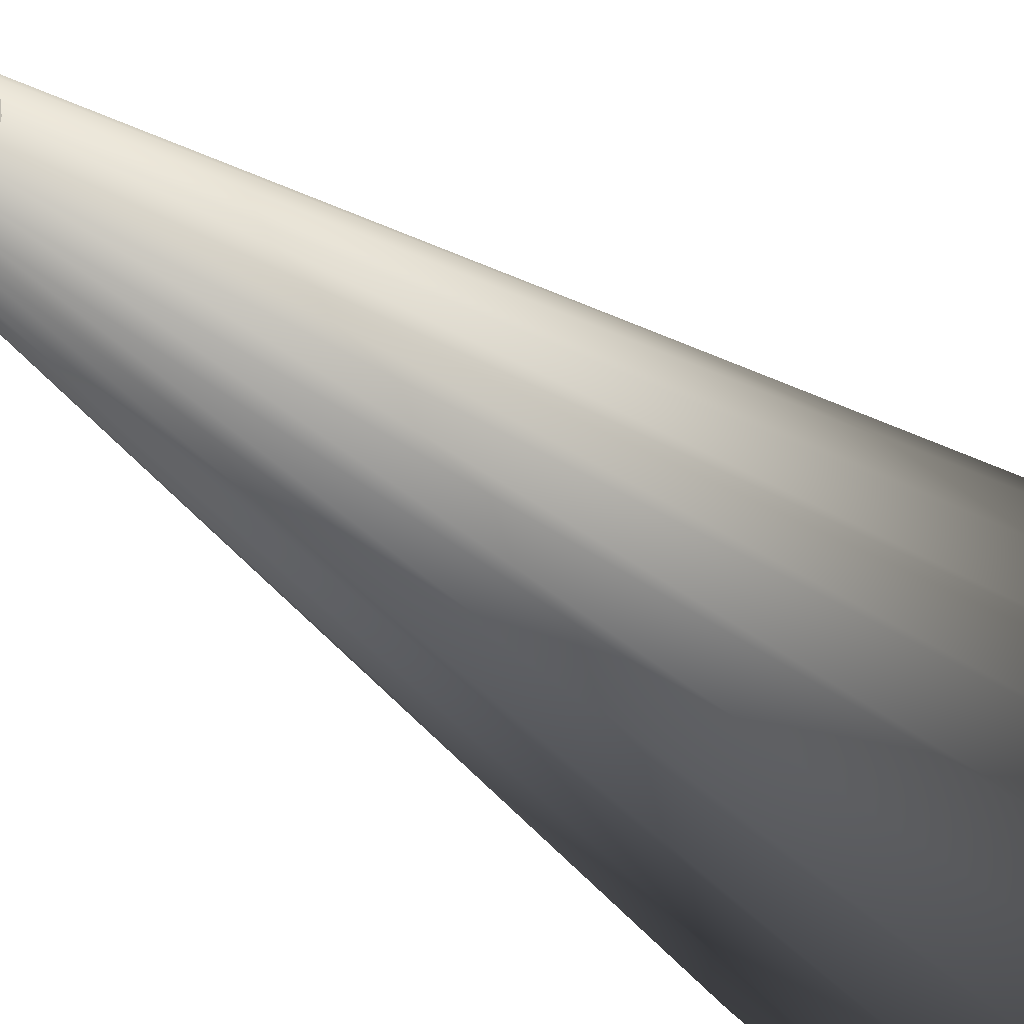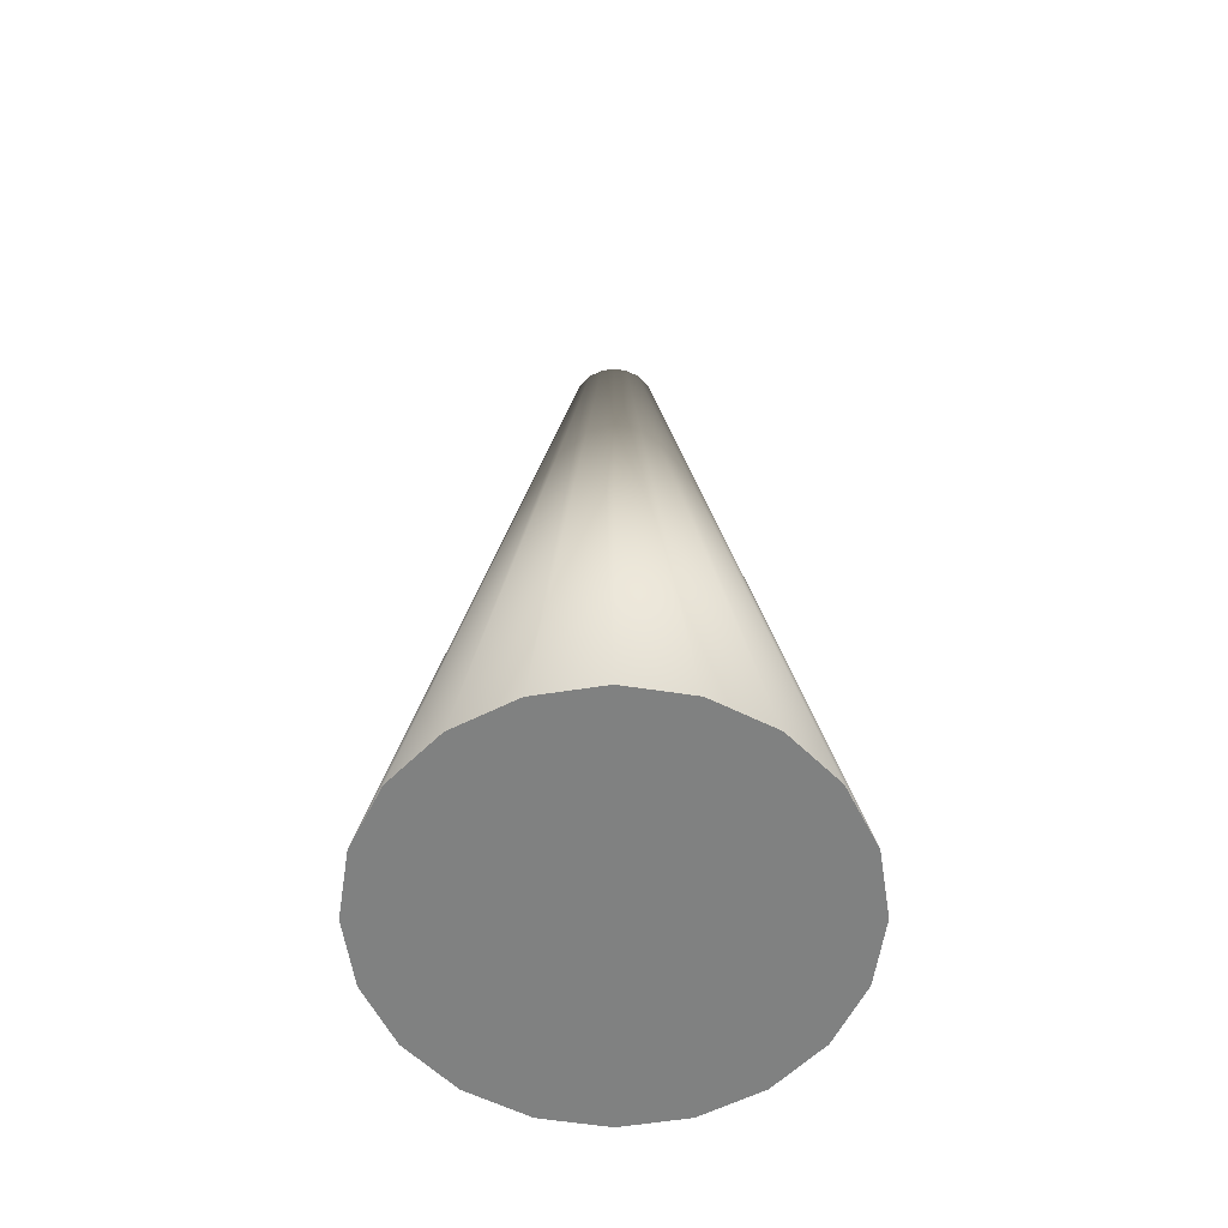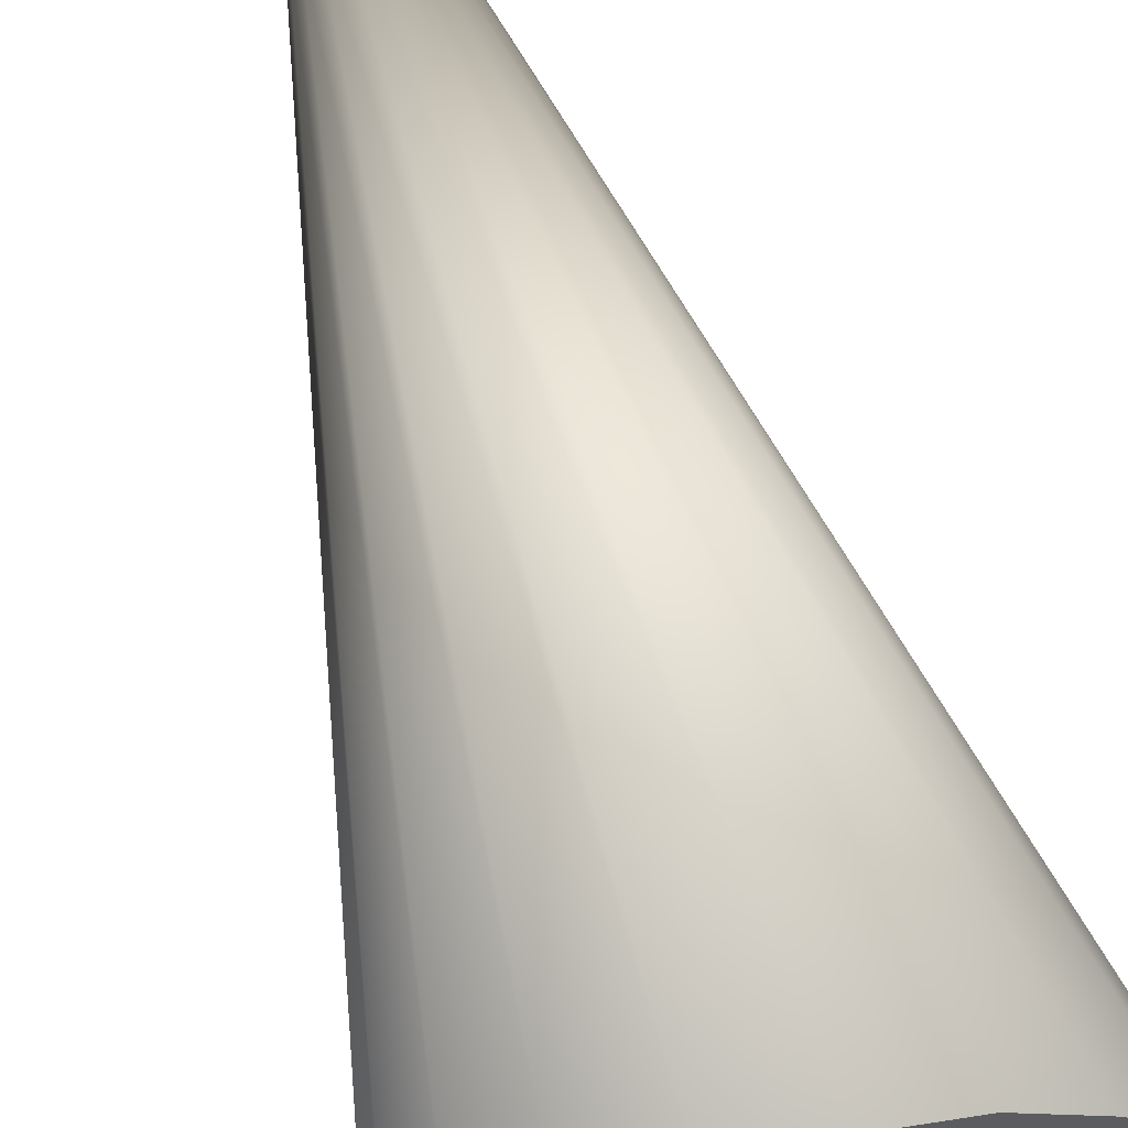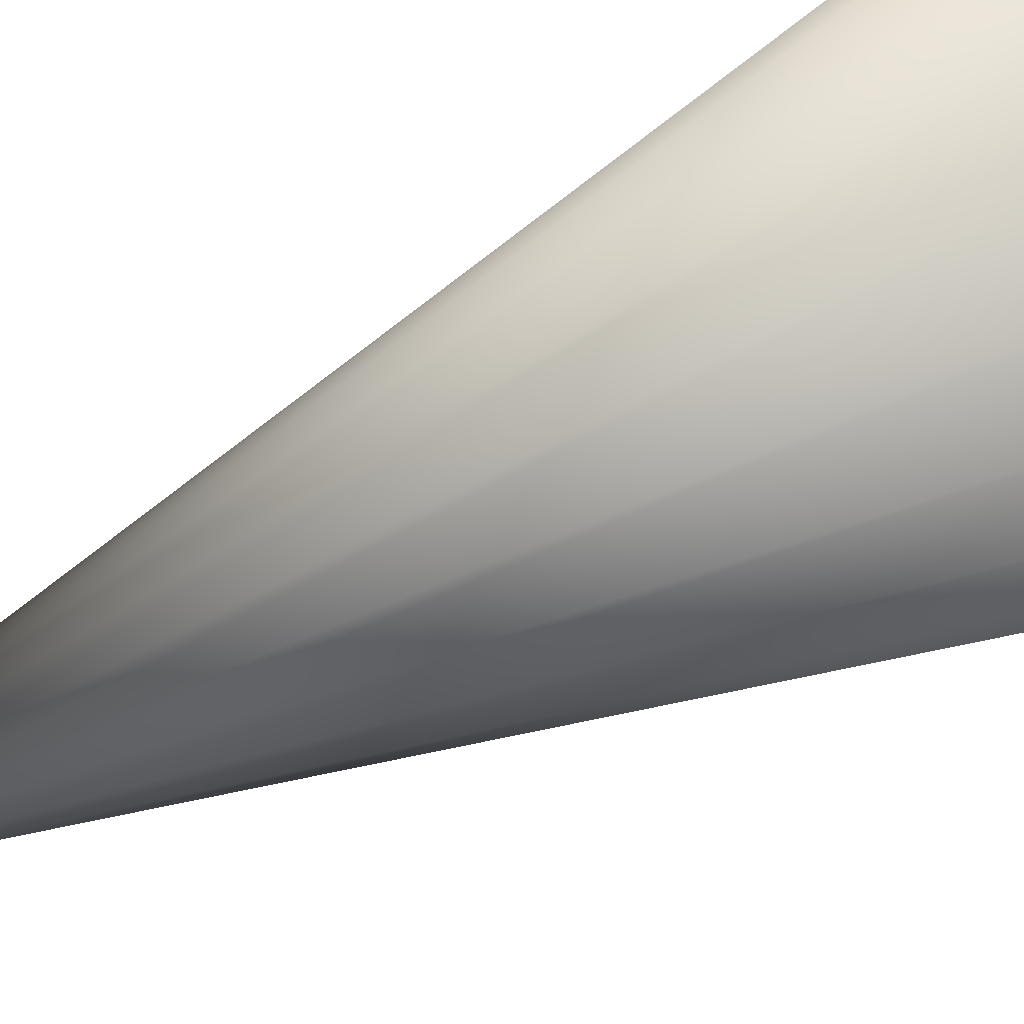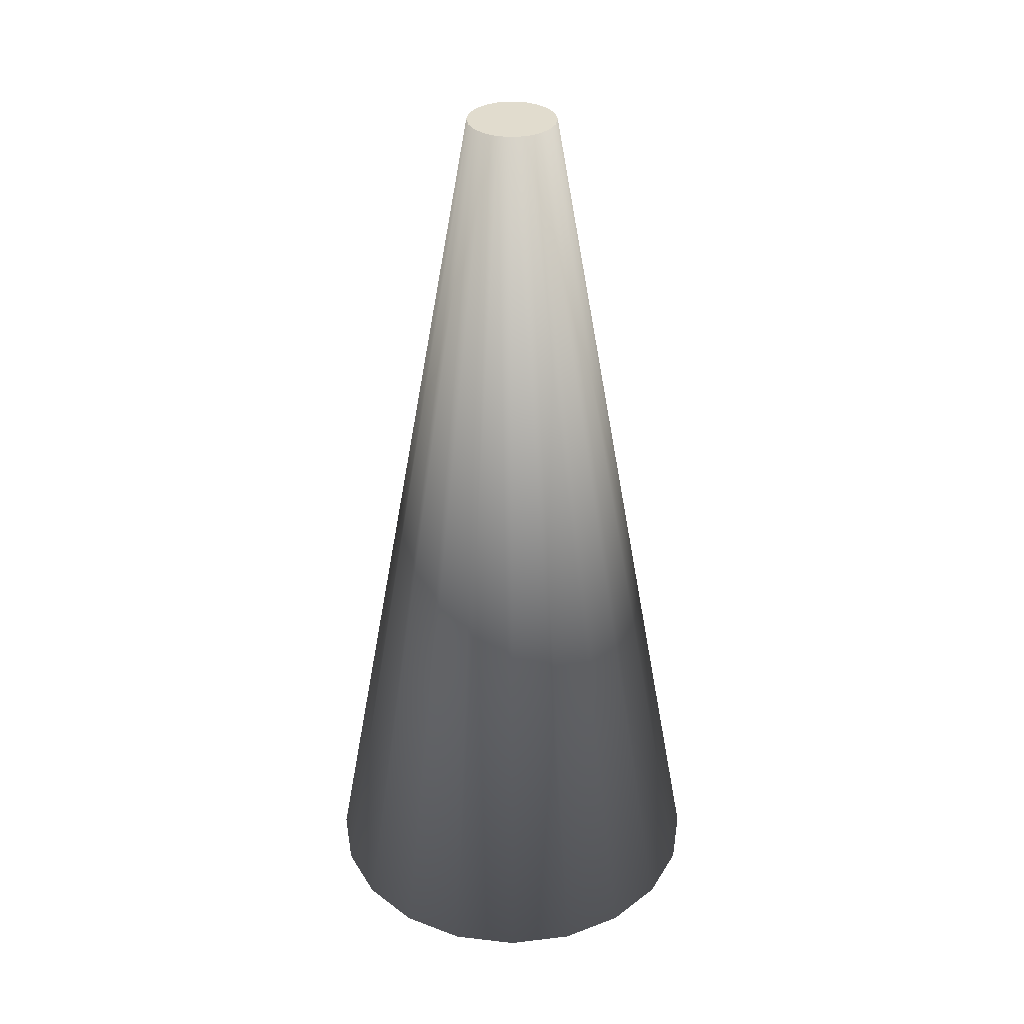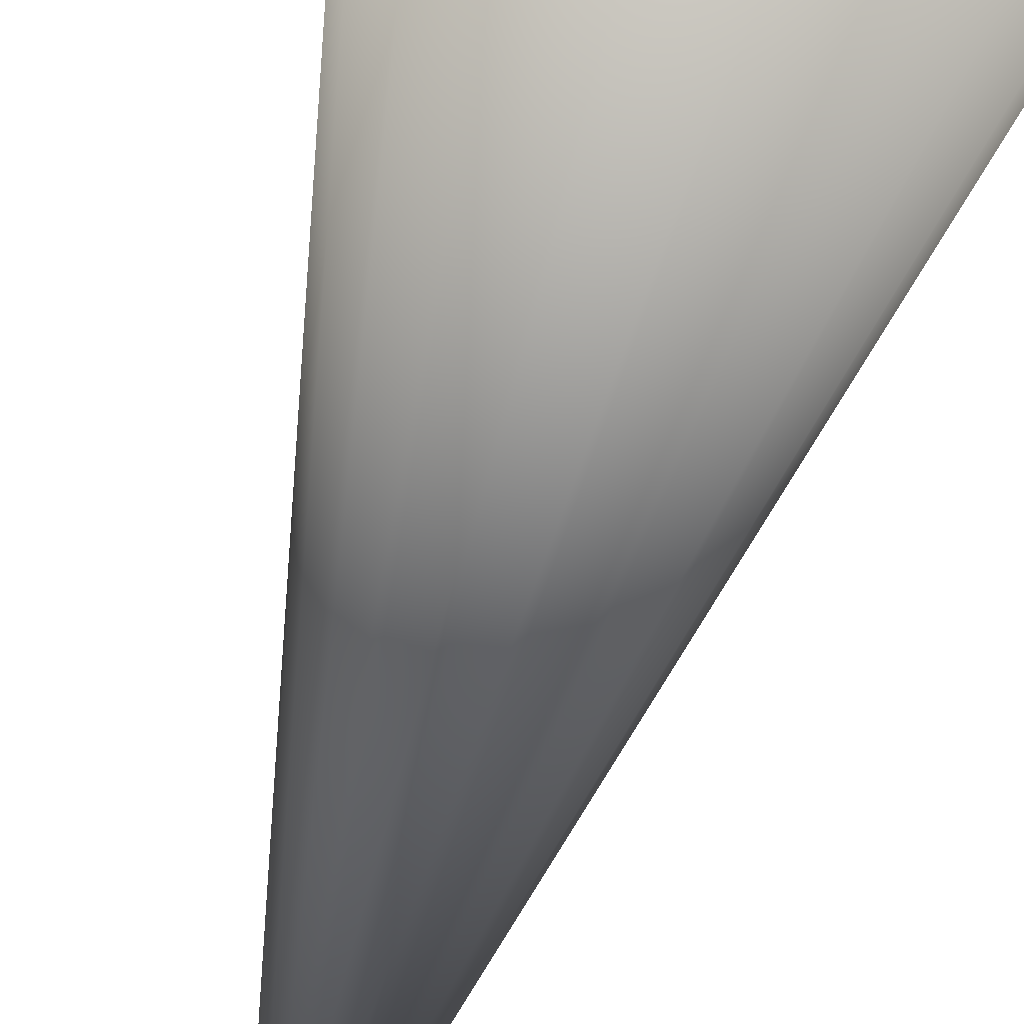
<metadata>
{"format":"obj","ext":"obj","renderer":"f3d","projection":"perspective","resolution":1024,"background":"white","views":[{"elev":-27.9,"azim":-143.4,"up":"+Z"},{"elev":-60.3,"azim":-125.9,"up":"+Y"},{"elev":52.9,"azim":-14.7,"up":"+Z"},{"elev":-39.8,"azim":-54.9,"up":"+Z"},{"elev":34.0,"azim":35.9,"up":"+Y"},{"elev":-55.6,"azim":-14.9,"up":"+Z"}]}
</metadata>
<code>
o PlatformSpotlight_Platform_Spotlight_Cone
v 0 -3.315 -1.48
v 0 3.315 -0.32
v 0.4573 -3.315 -1.408
v 0.09889 3.315 -0.3043
v 0.8699 -3.315 -1.197
v 0.1881 3.315 -0.2589
v 1.197 -3.315 -0.8699
v 0.2589 3.315 -0.1881
v 1.408 -3.315 -0.4573
v 0.3043 3.315 -0.09889
v 1.48 -3.315 0
v 0.32 3.315 0
v 1.408 -3.315 0.4573
v 0.3043 3.315 0.09889
v 1.197 -3.315 0.8699
v 0.2589 3.315 0.1881
v 0.8699 -3.315 1.197
v 0.1881 3.315 0.2589
v 0.4573 -3.315 1.408
v 0.09889 3.315 0.3043
v -0 -3.315 1.48
v -0 3.315 0.32
v -0.4573 -3.315 1.408
v -0.09889 3.315 0.3043
v -0.8699 -3.315 1.197
v -0.1881 3.315 0.2589
v -1.197 -3.315 0.8699
v -0.2589 3.315 0.1881
v -1.408 -3.315 0.4573
v -0.3043 3.315 0.09889
v -1.48 -3.315 -1e-06
v -0.32 3.315 -0
v -1.408 -3.315 -0.4573
v -0.3043 3.315 -0.09889
v -1.197 -3.315 -0.8699
v -0.2589 3.315 -0.1881
v -0.8699 -3.315 -1.197
v -0.1881 3.315 -0.2589
v -0.4573 -3.315 -1.408
v -0.09889 3.315 -0.3043
f 4 2 40 38 36 34 32 30 28 26 24 22 20 18 16 14 12 10 8 6
f 1 3 5 7 9 11 13 15 17 19 21 23 25 27 29 31 33 35 37 39
f 1 2 4 3
f 3 4 6 5
f 5 6 8 7
f 7 8 10 9
f 9 10 12 11
f 11 12 14 13
f 13 14 16 15
f 15 16 18 17
f 17 18 20 19
f 19 20 22 21
f 21 22 24 23
f 23 24 26 25
f 25 26 28 27
f 27 28 30 29
f 29 30 32 31
f 31 32 34 33
f 33 34 36 35
f 35 36 38 37
f 37 38 40 39
f 39 40 2 1

</code>
